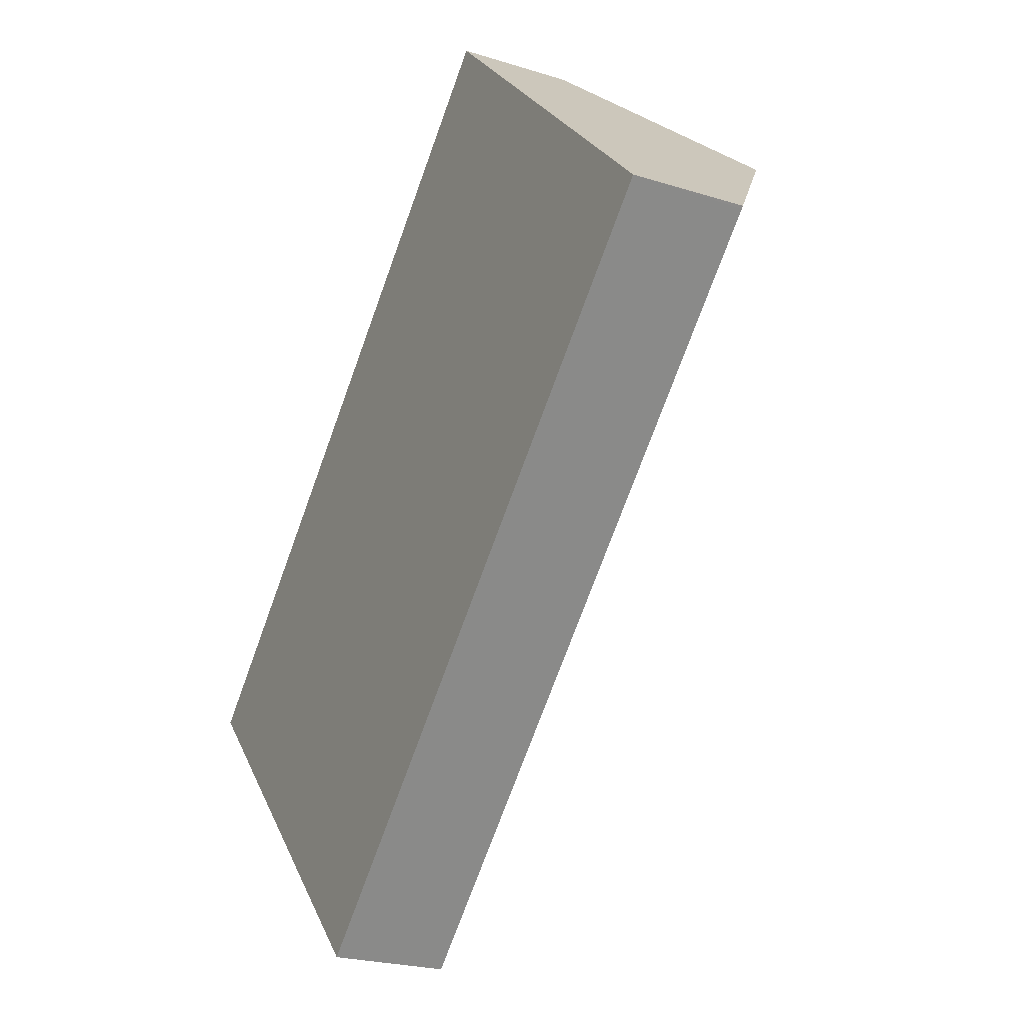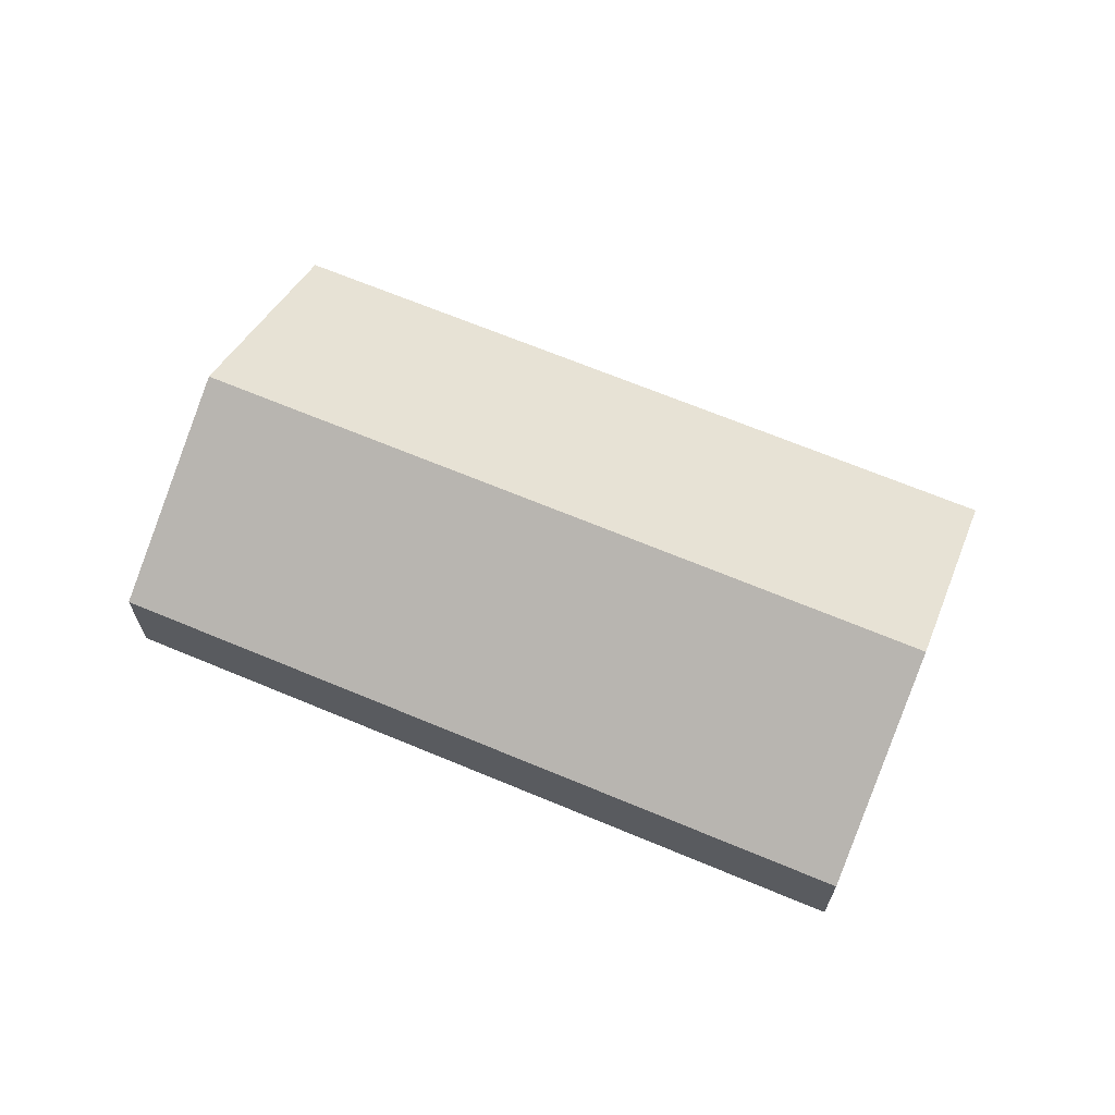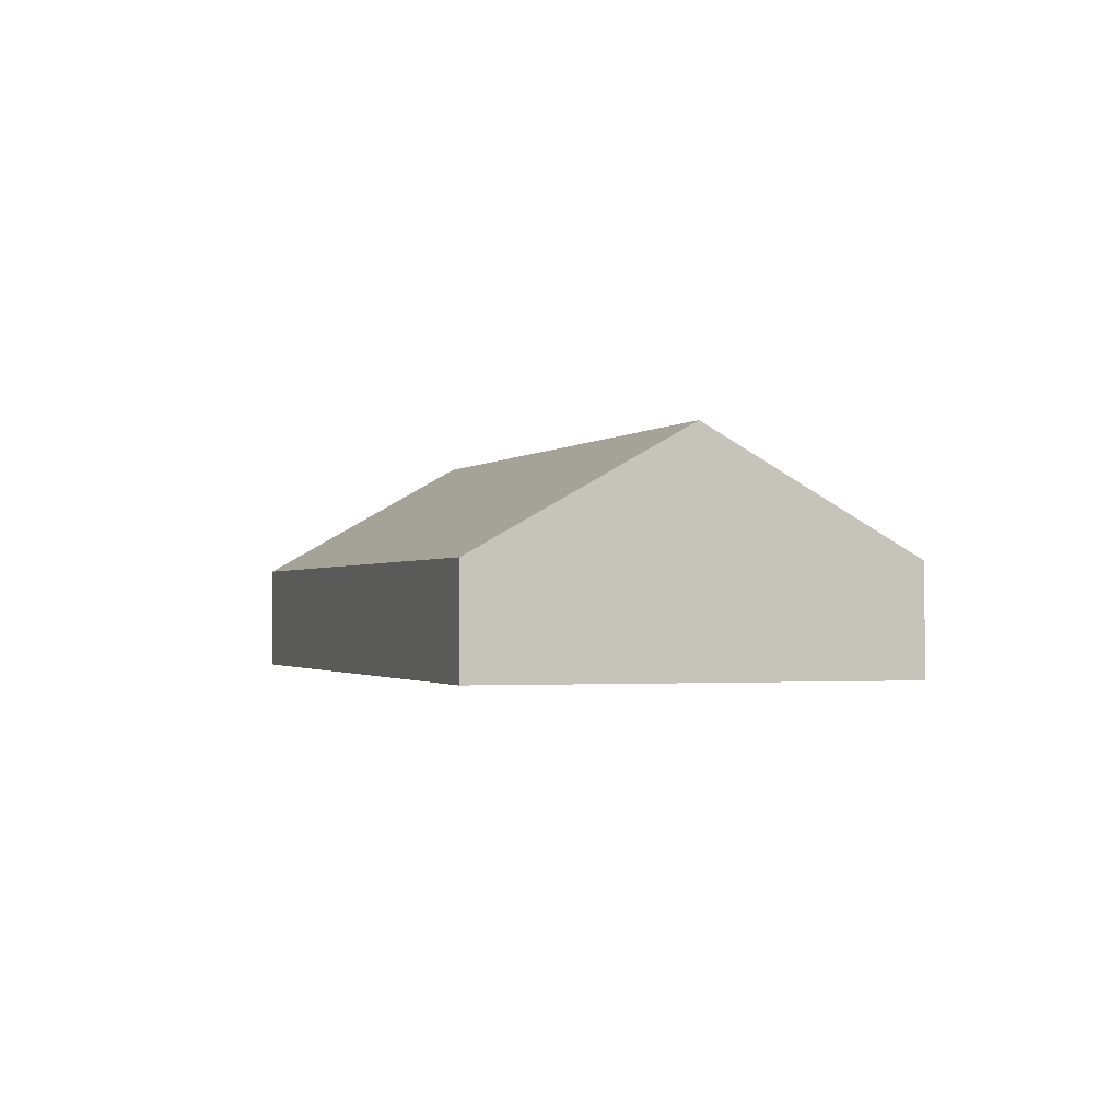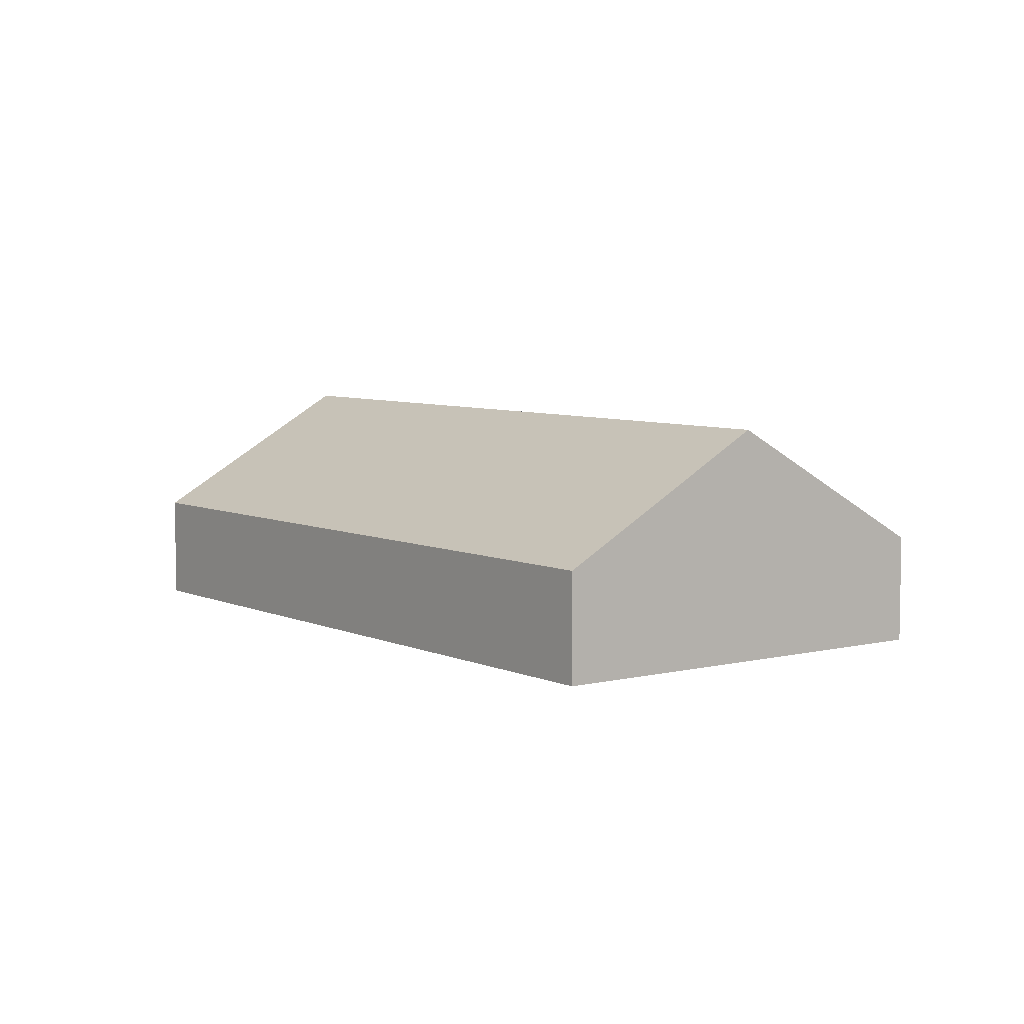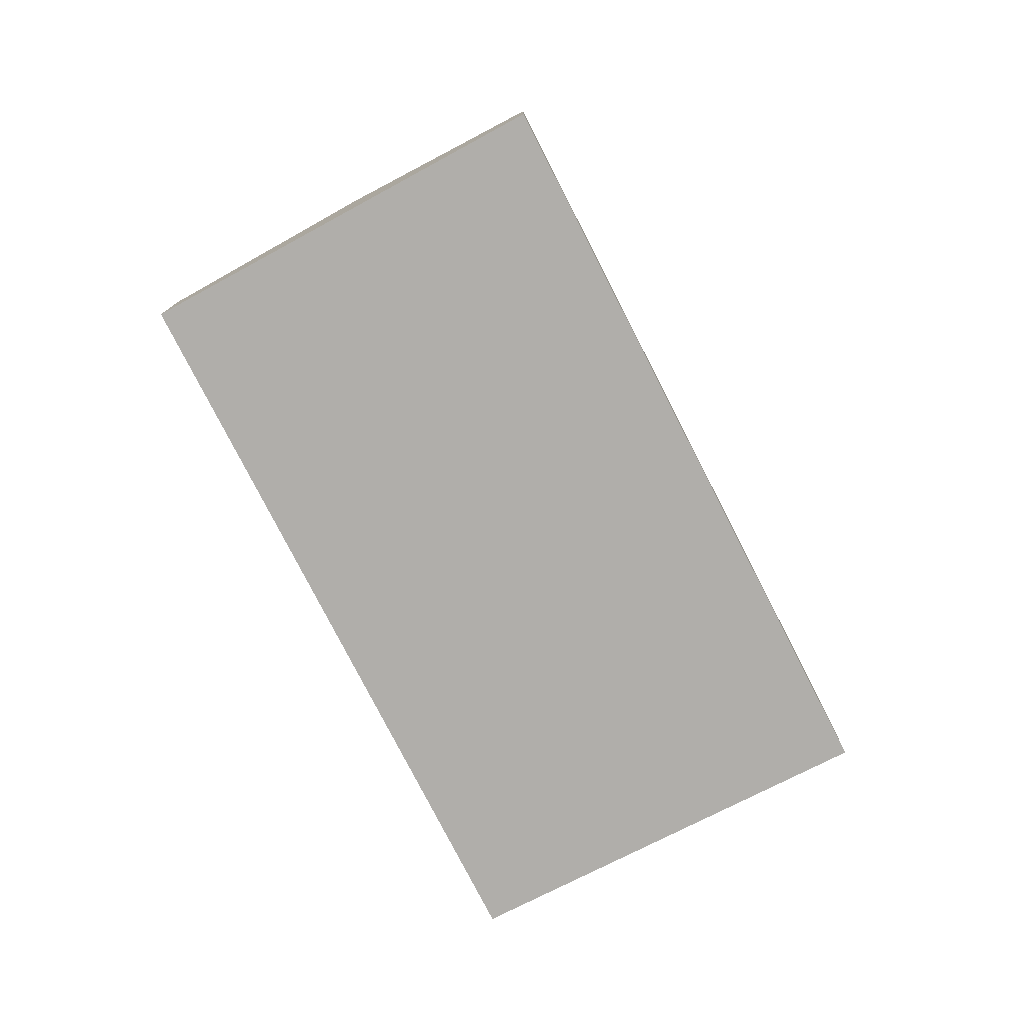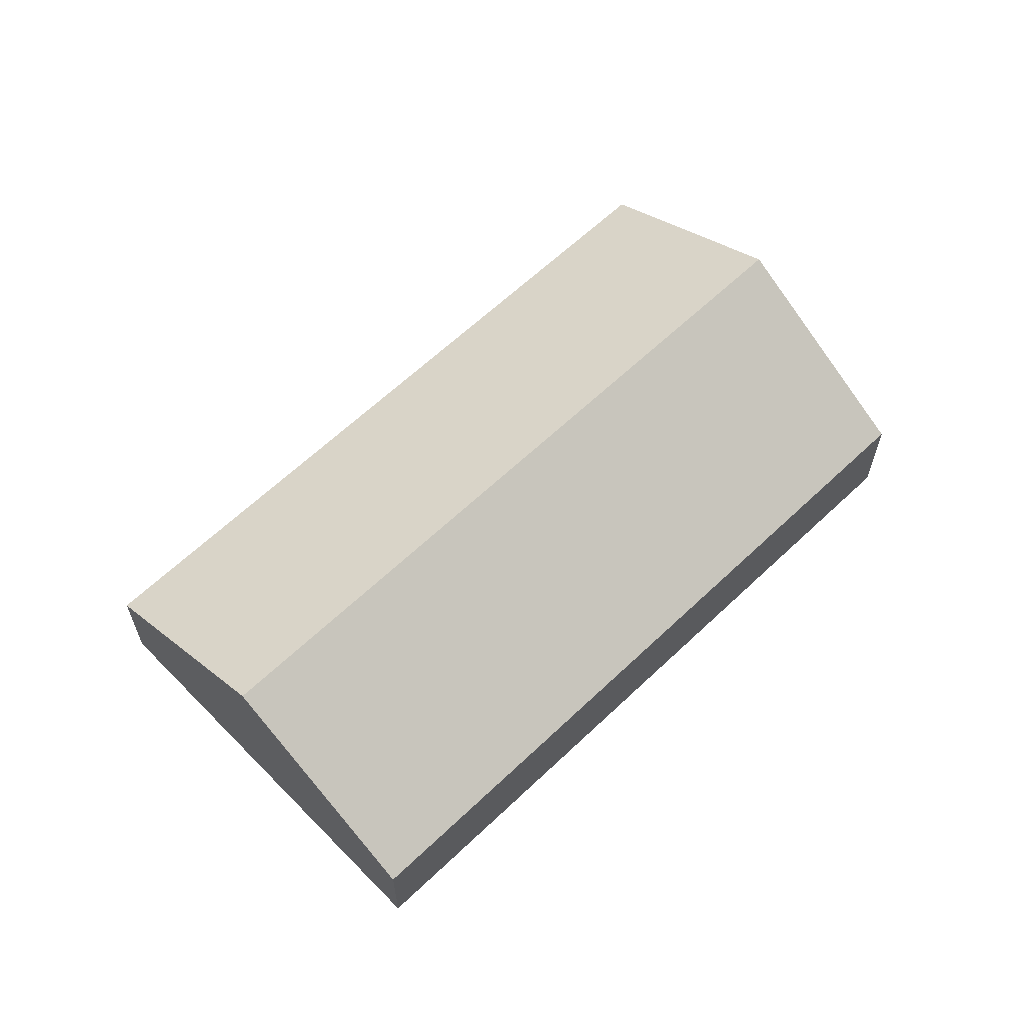
<metadata>
{"format":"obj","ext":"obj","renderer":"f3d","projection":"perspective","resolution":1024,"background":"white","views":[{"elev":-23.3,"azim":62.0,"up":"+Z"},{"elev":67.8,"azim":158.7,"up":"+Y"},{"elev":-1.2,"azim":27.1,"up":"+Y"},{"elev":6.3,"azim":8.7,"up":"+Y"},{"elev":-77.7,"azim":73.2,"up":"+Y"},{"elev":63.4,"azim":-87.7,"up":"+Y"}]}
</metadata>
<code>
v  22.15 2.786 5.74
v  20.49 4.136 7.485
v  22.2 2.786 5.792
v  7.755 2.786 -8.157
v  18.21 5.937 9.742
v  3.885 5.937 -4.086
v  0 2.774 1.699e-16
v  14.23 2.798 13.68
v  14.23 -8.375e-16 13.68
v  0 0 0
v  18.21 -5.965e-16 9.742
v  20.49 -4.583e-16 7.485
v  22.2 -3.547e-16 5.792
v  7.755 4.995e-16 -8.157
v  22.15 -3.515e-16 5.74
v  3.885 2.502e-16 -4.086
g defaultobject
f 1 2 3
f 2 1 4
f 2 4 5
f 5 4 6
f 7 5 6
f 5 7 8
f 7 9 8
f 9 7 10
f 9 5 8
f 5 9 11
f 5 11 2
f 2 11 12
f 2 12 3
f 3 12 13
f 13 1 3
f 1 13 4
f 4 13 14
f 14 13 15
f 6 10 7
f 10 6 4
f 10 4 16
f 16 4 14
f 12 15 13
f 15 12 14
f 14 12 11
f 14 11 9
f 14 9 16
f 16 9 10

</code>
